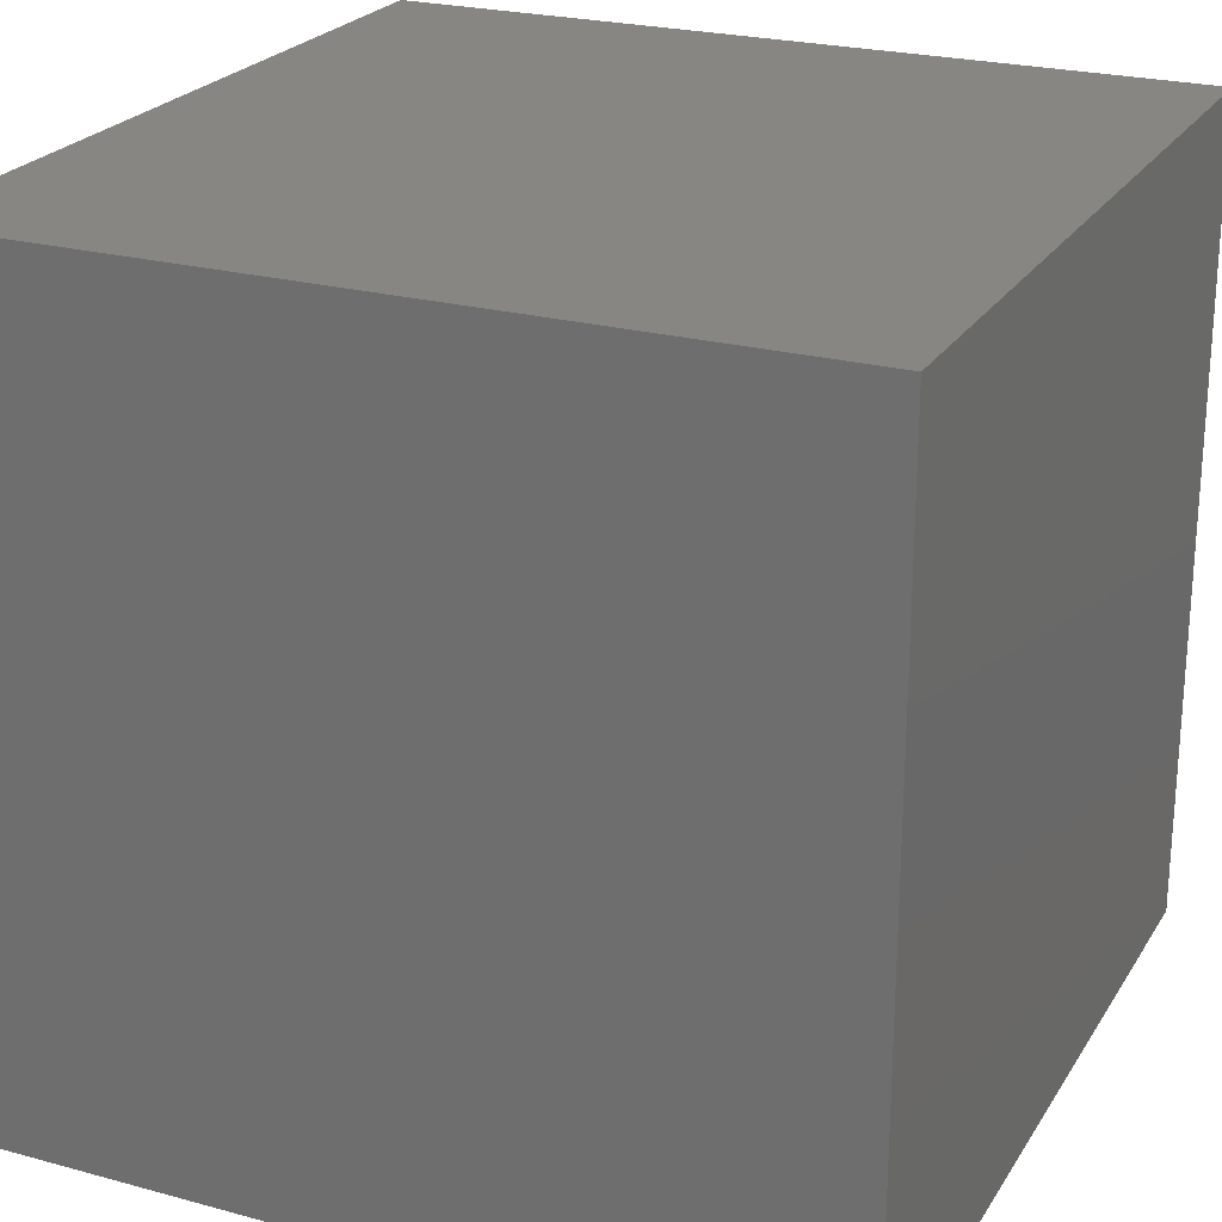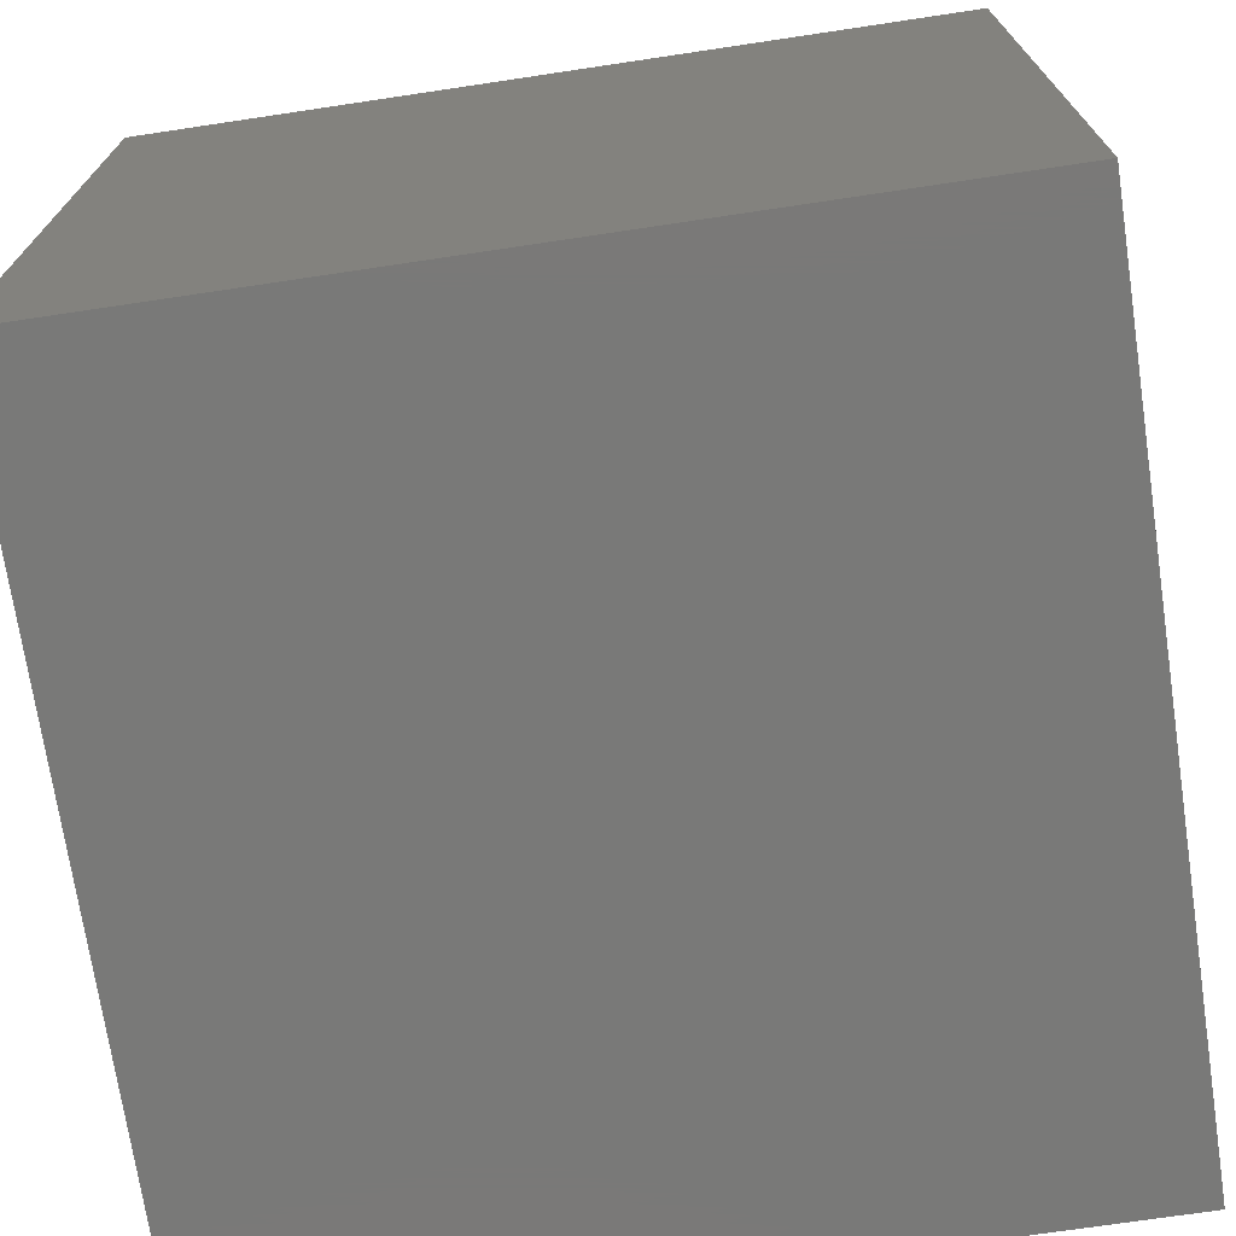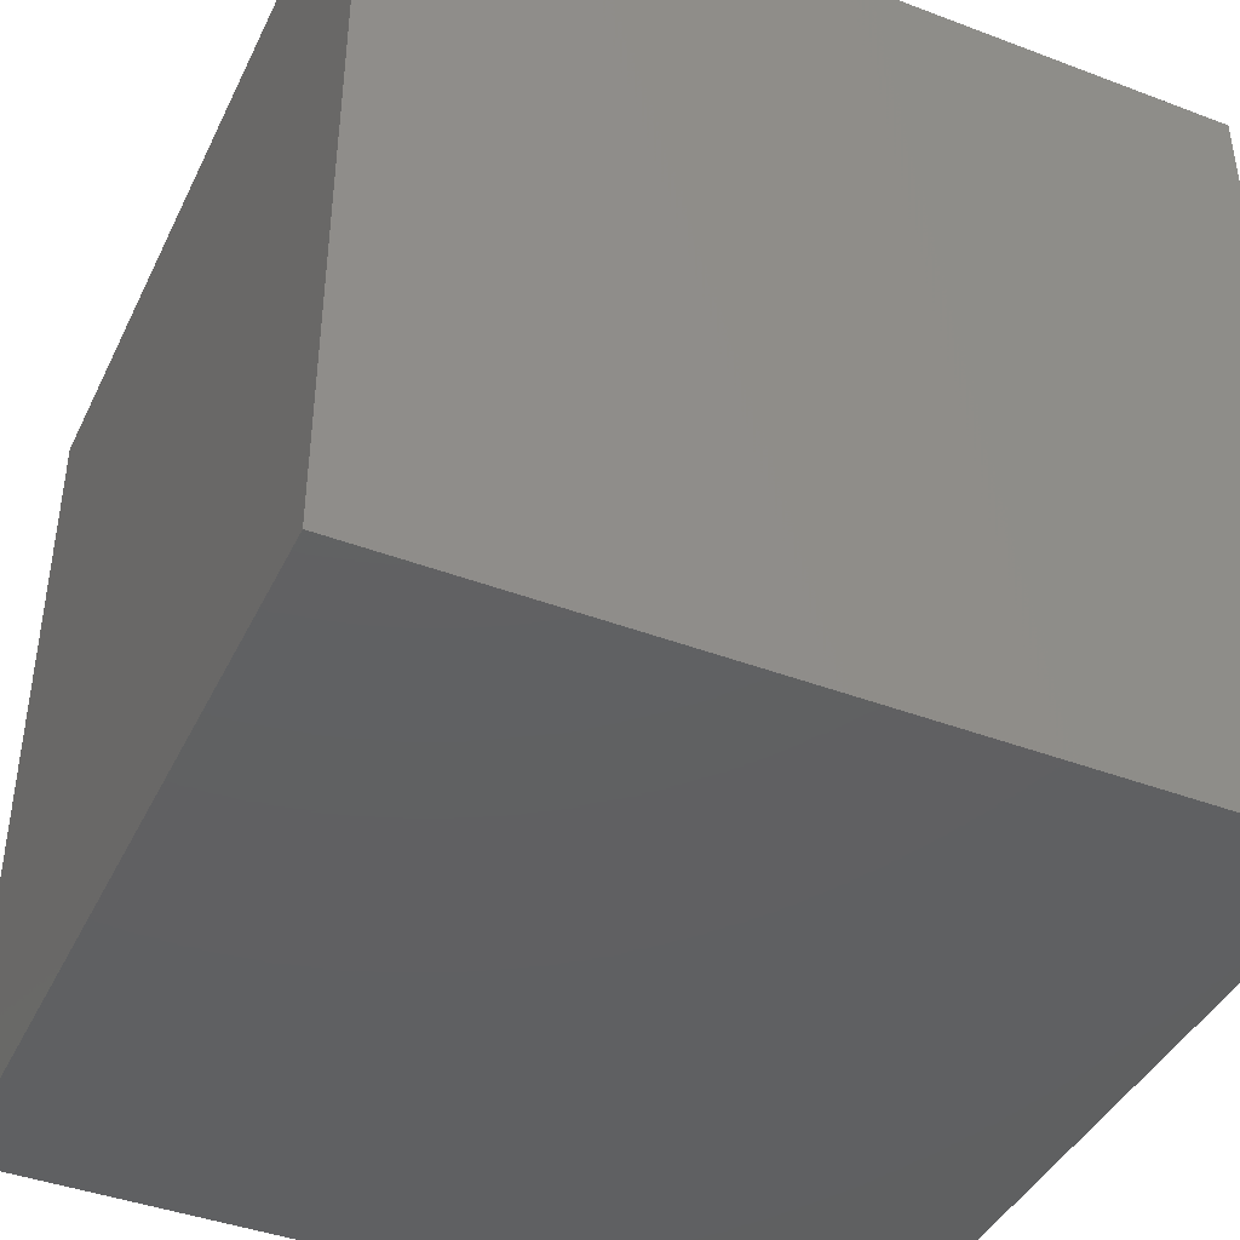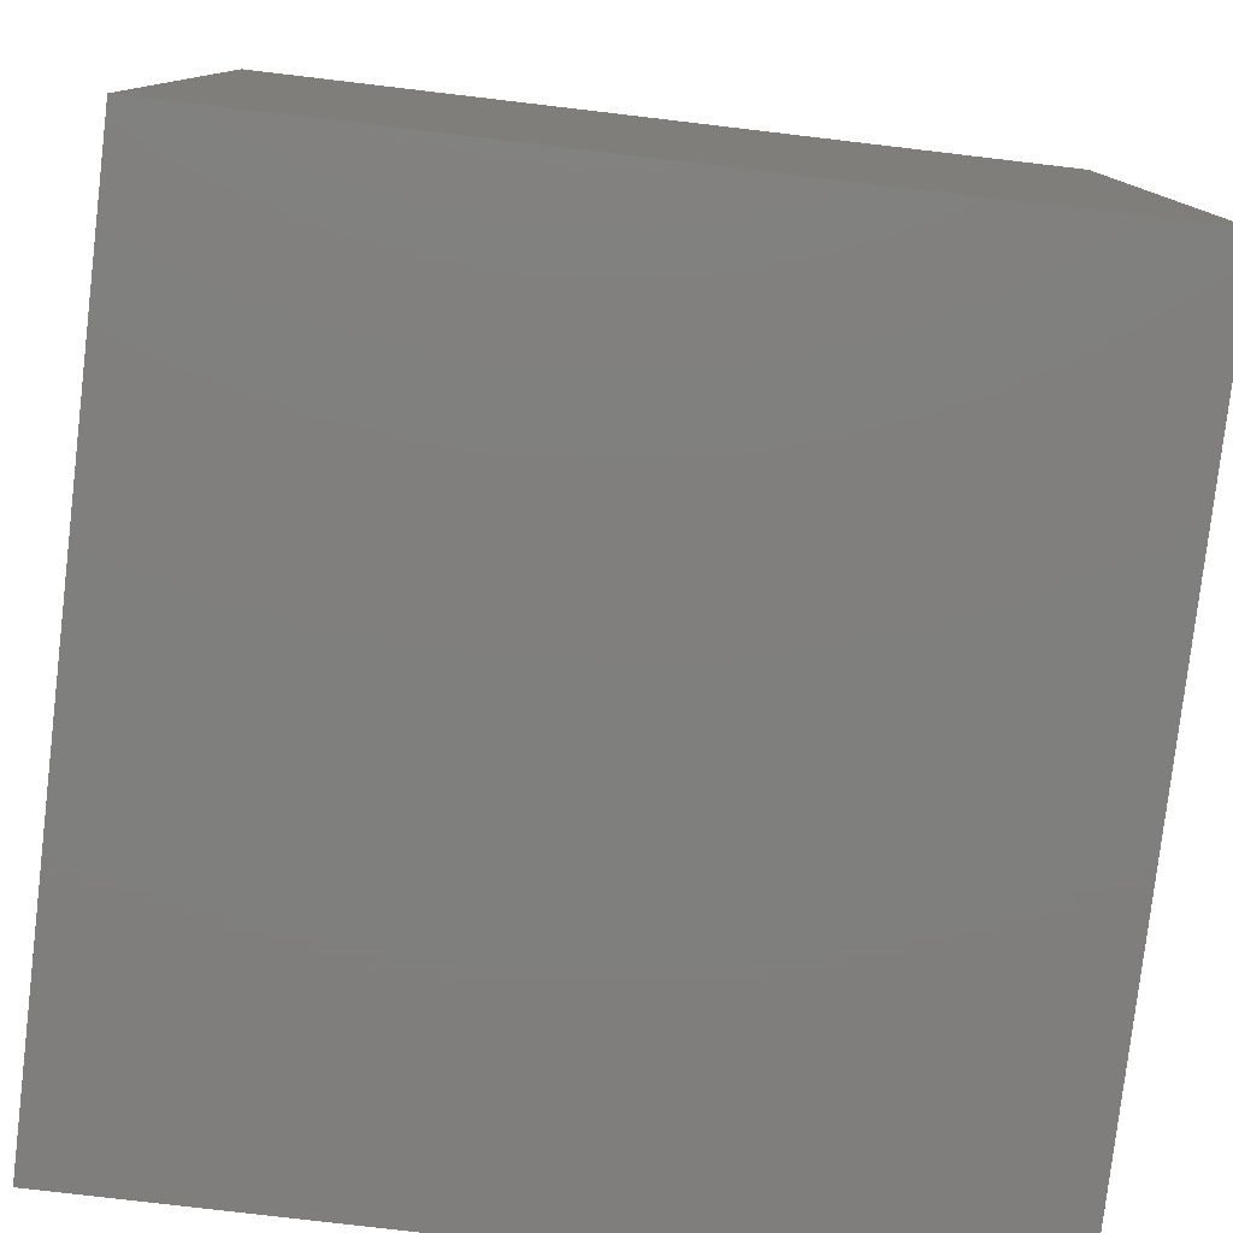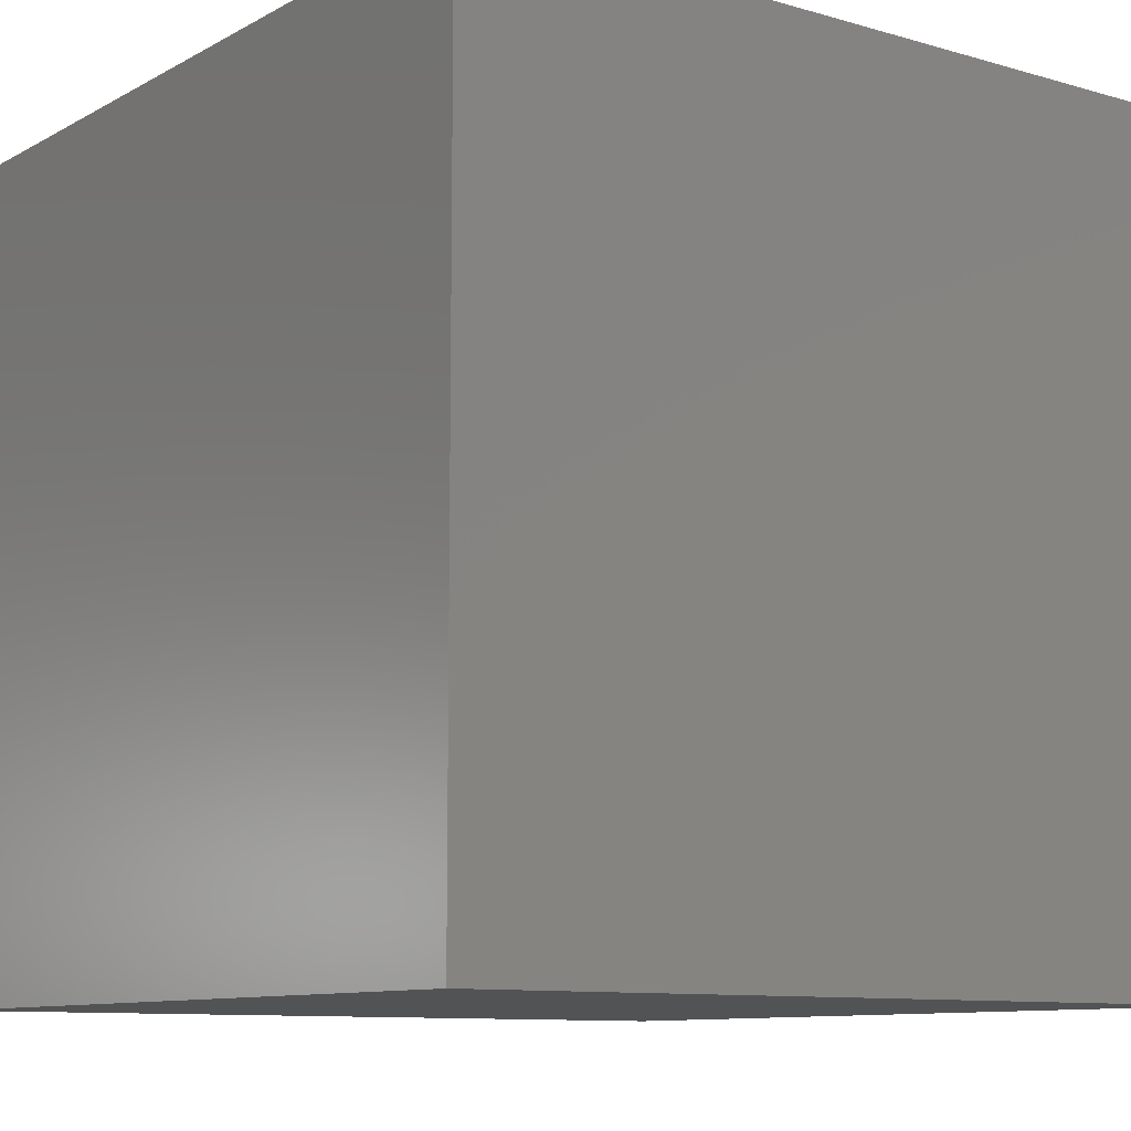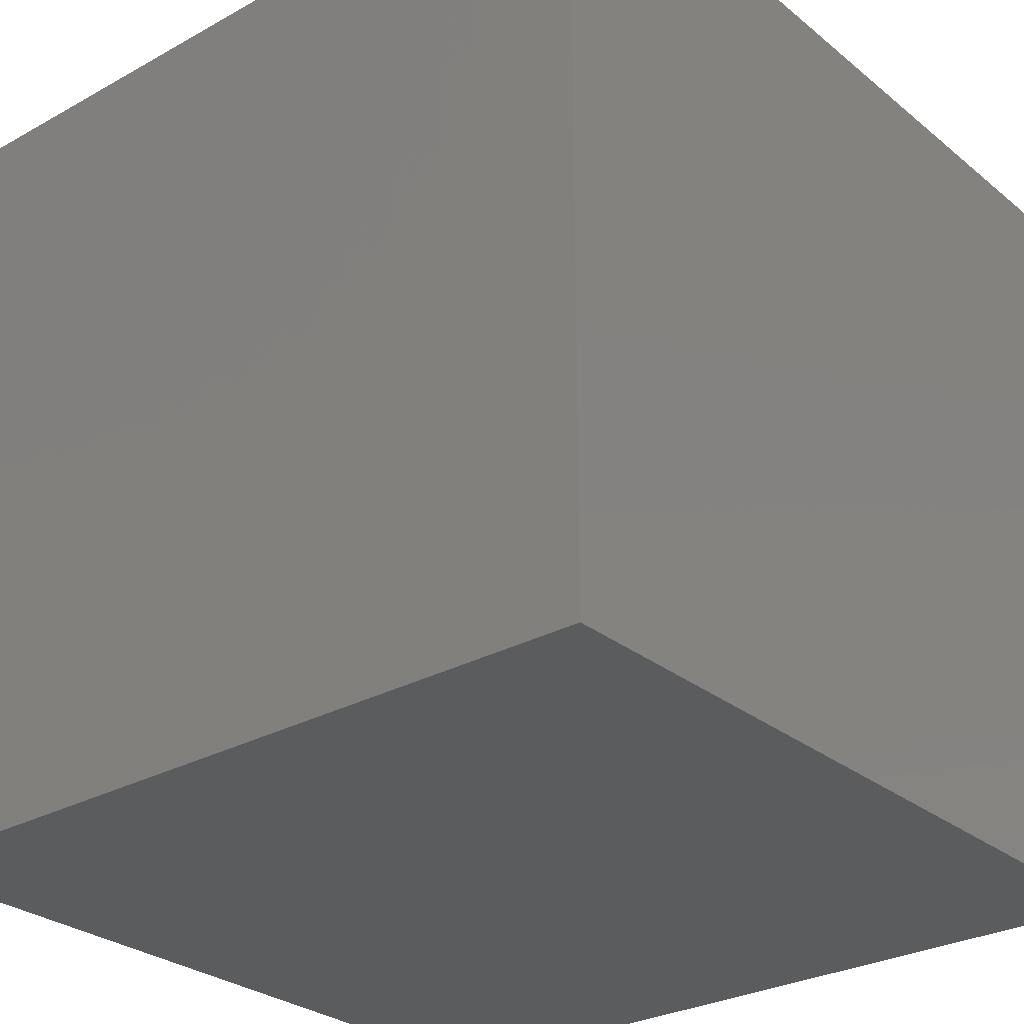
<metadata>
{"format":"stl","ext":"stl","renderer":"f3d","projection":"perspective","resolution":1024,"background":"white","views":[{"elev":23.7,"azim":24.4,"up":"+Y"},{"elev":-72.1,"azim":-81.5,"up":"+Z"},{"elev":-42.0,"azim":-24.4,"up":"+Z"},{"elev":-79.1,"azim":-96.7,"up":"+Z"},{"elev":-10.0,"azim":-36.5,"up":"+Y"},{"elev":-28.5,"azim":39.8,"up":"+Z"}]}
</metadata>
<code>
# stl→obj: 8 verts, 12 faces
v -0.1 -0.1 0.1
v 0.1 0.1 0.1
v -0.1 0.1 0.1
v 0.1 -0.1 -0.1
v 0.1 0.1 -0.1
v 0.1 -0.1 0.1
v -0.1 -0.1 -0.1
v -0.1 0.1 -0.1
f 1 2 3
f 2 4 5
f 6 7 4
f 8 4 7
f 3 5 8
f 1 8 7
f 1 6 2
f 2 6 4
f 6 1 7
f 8 5 4
f 3 2 5
f 1 3 8

</code>
